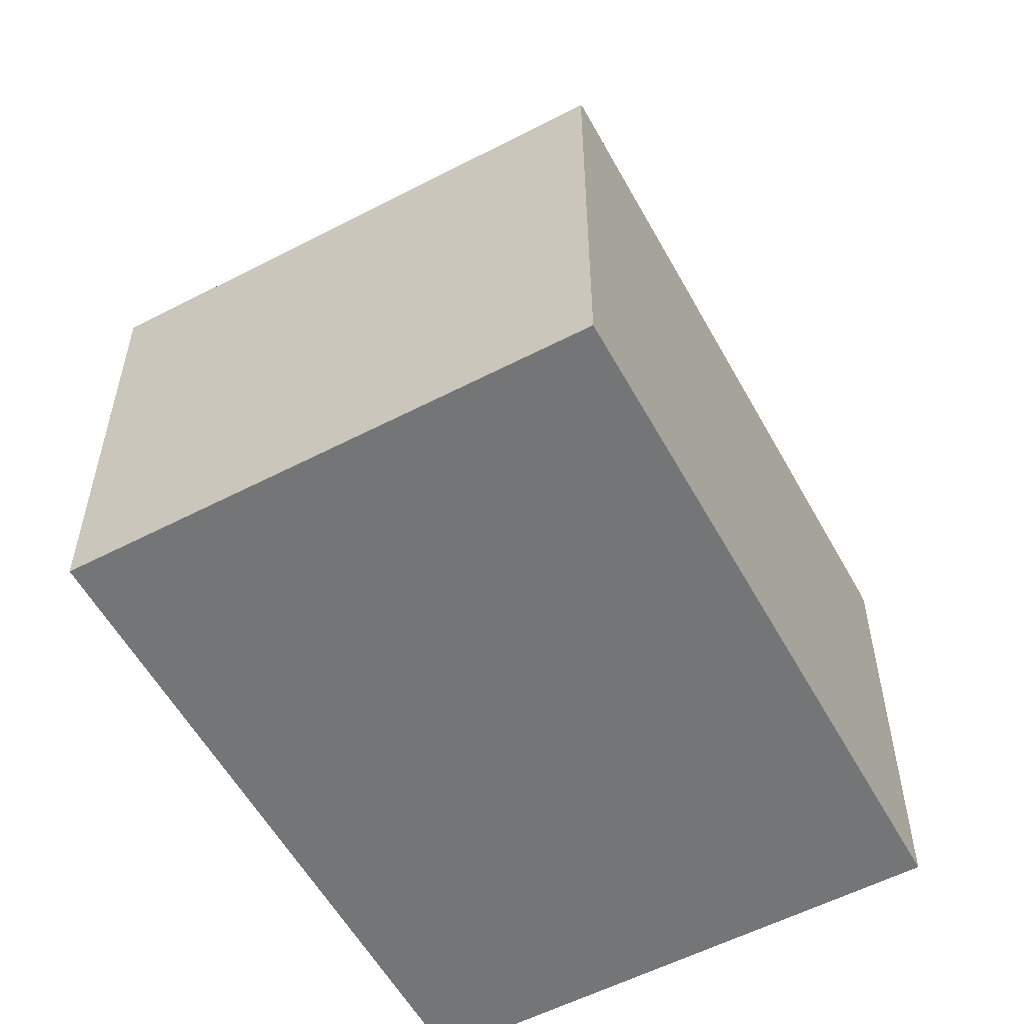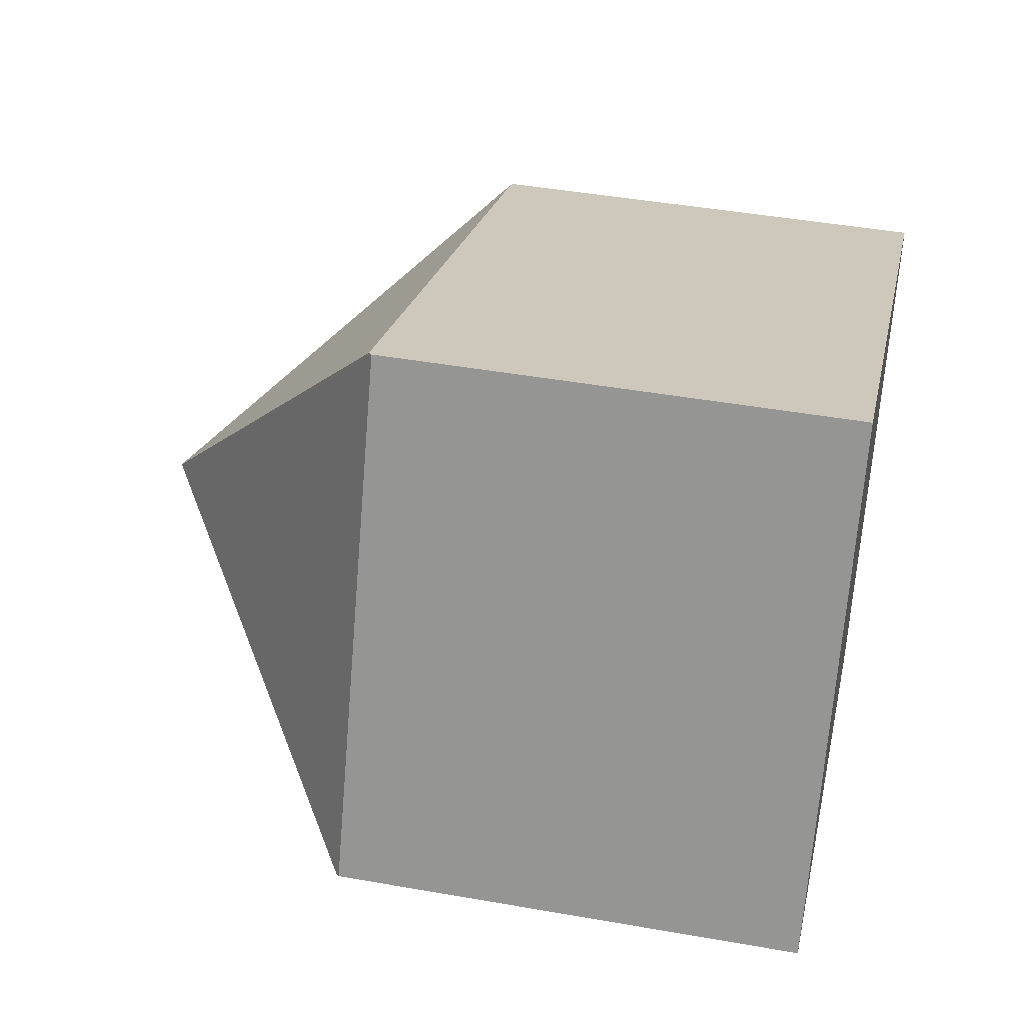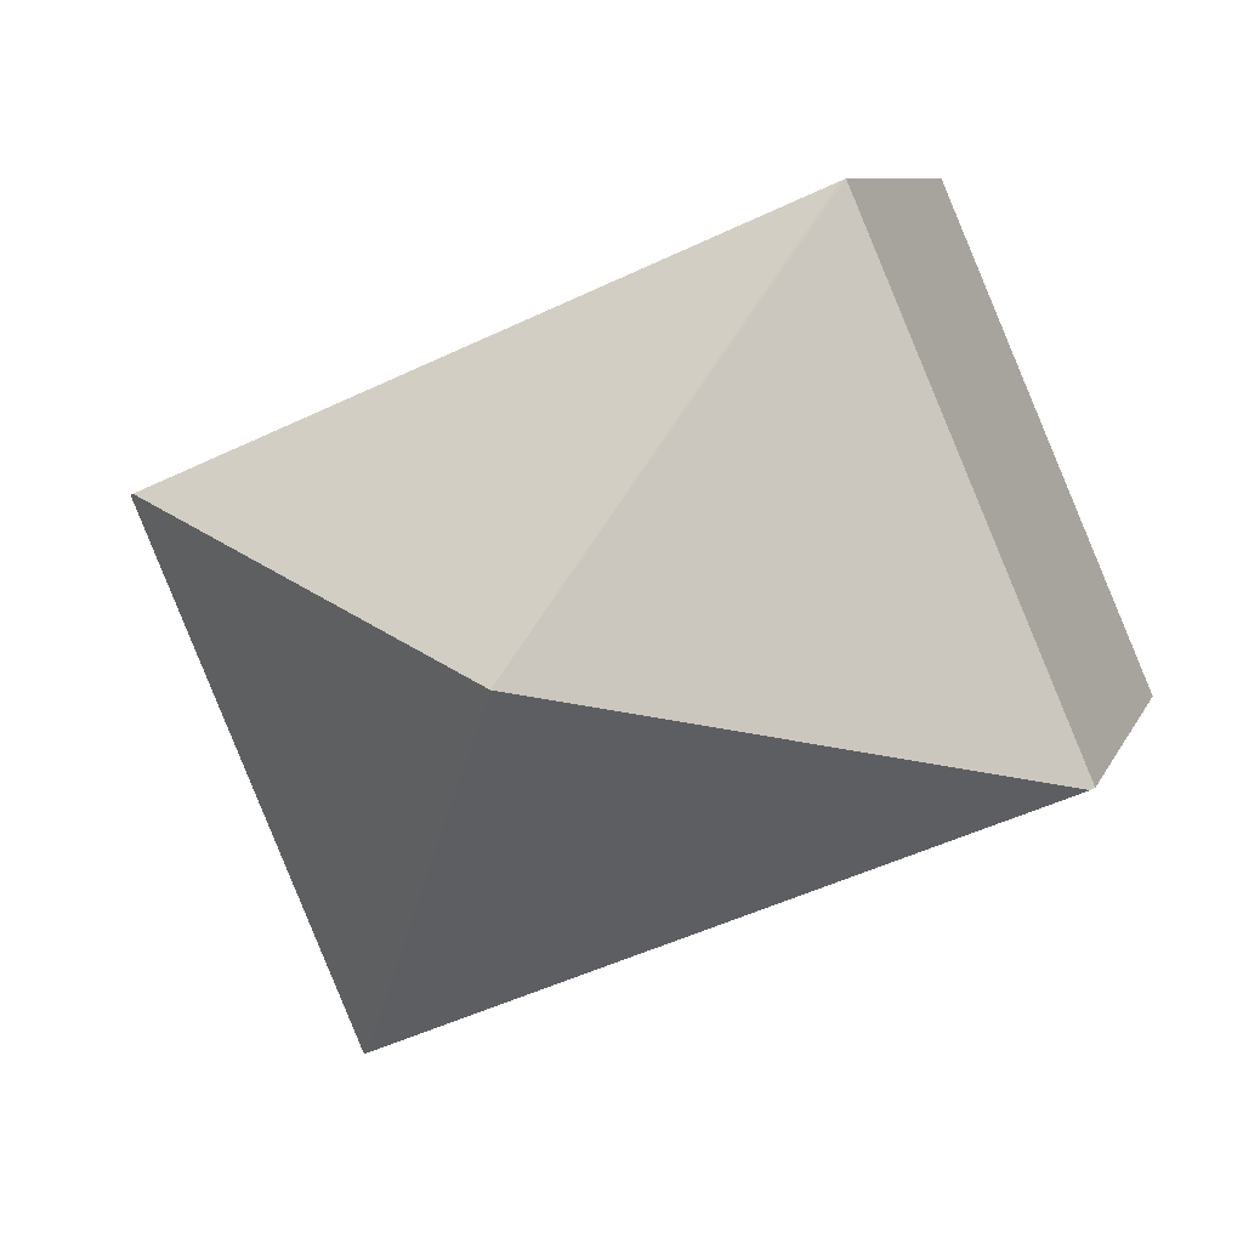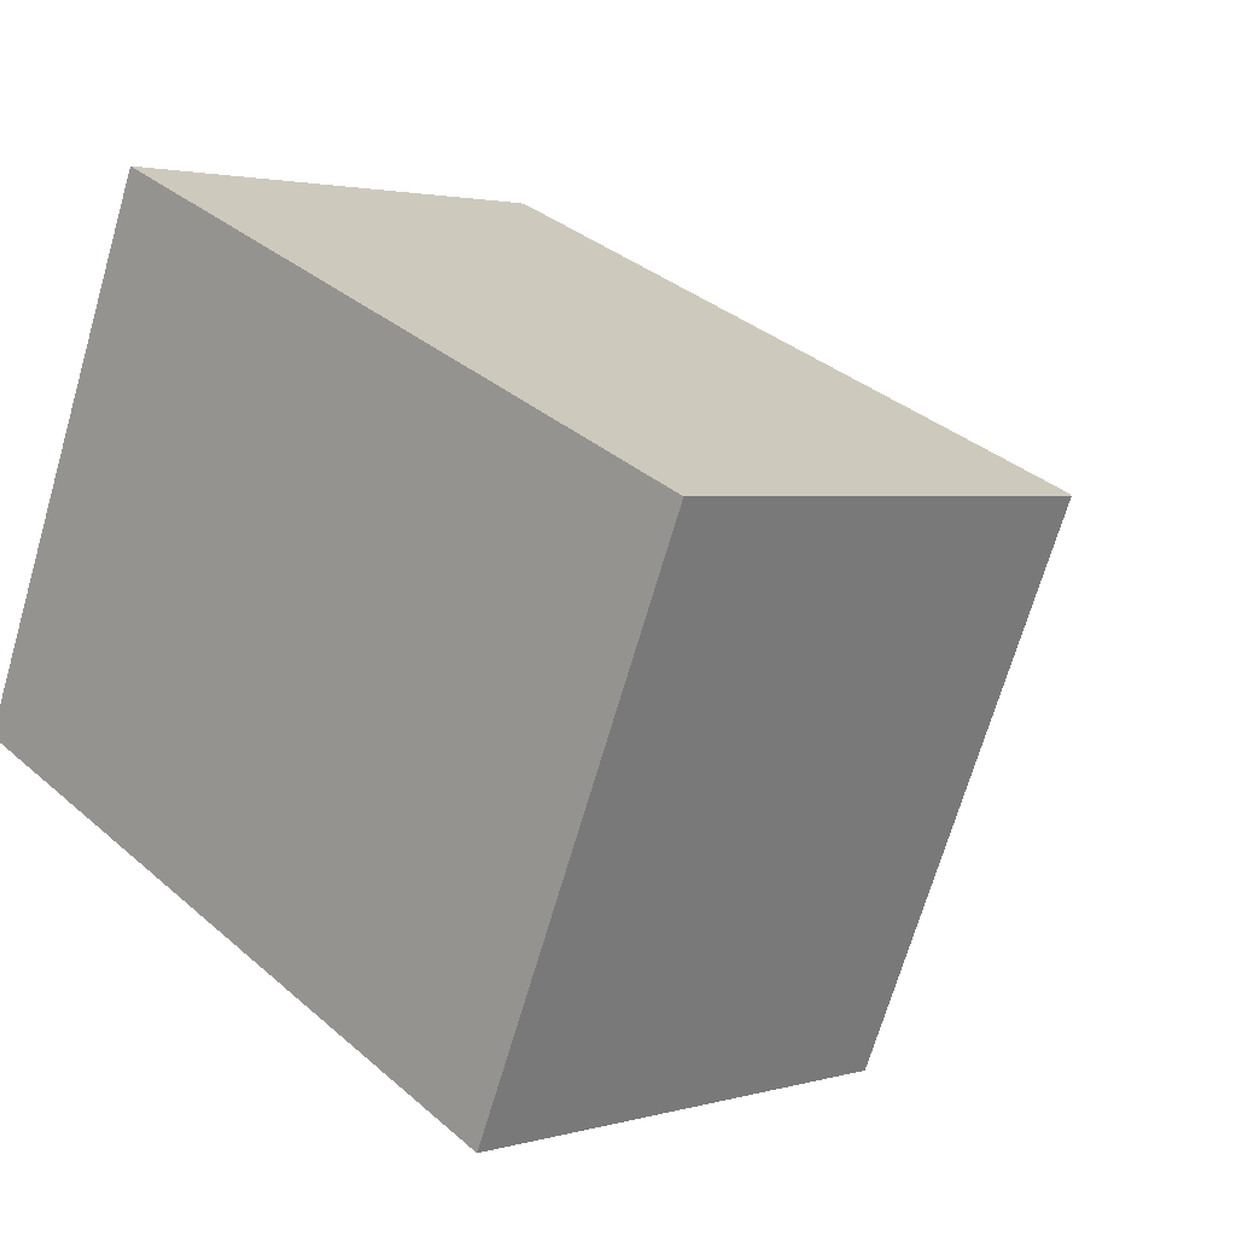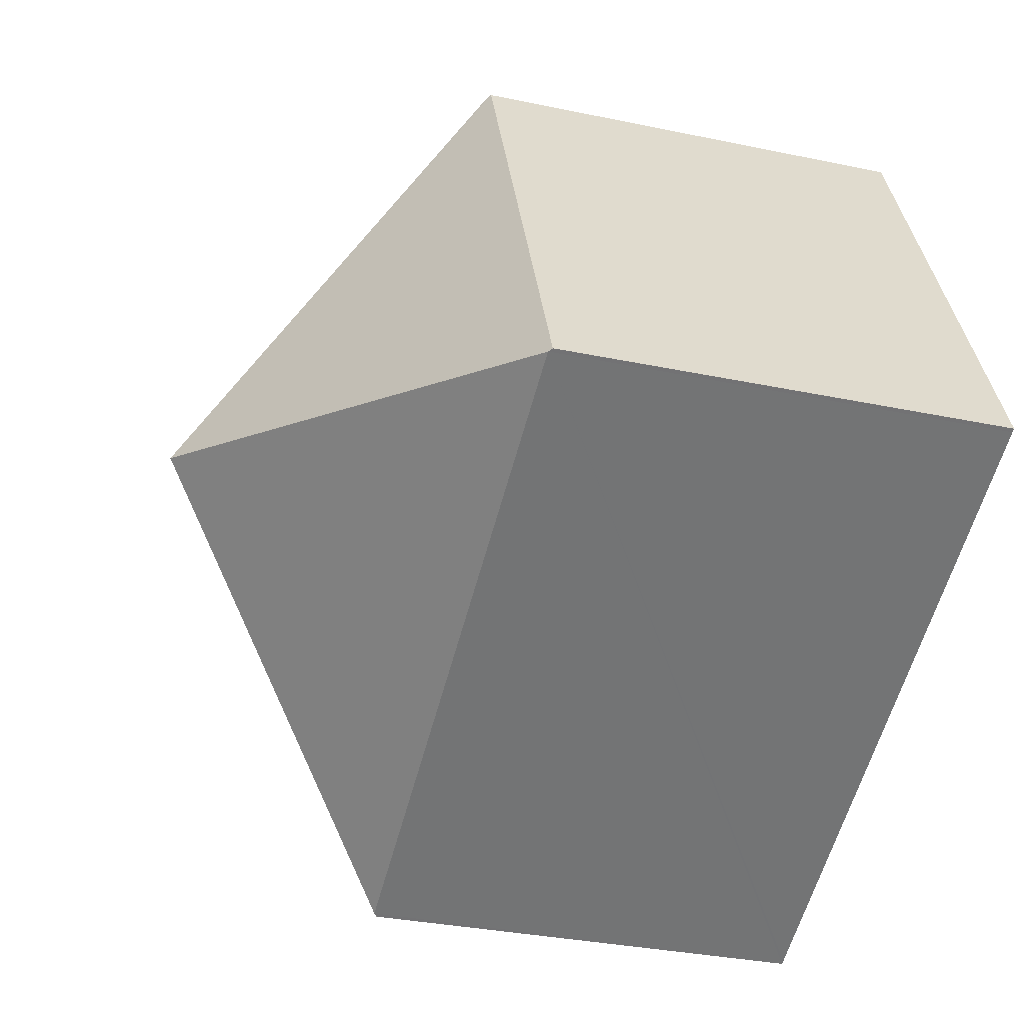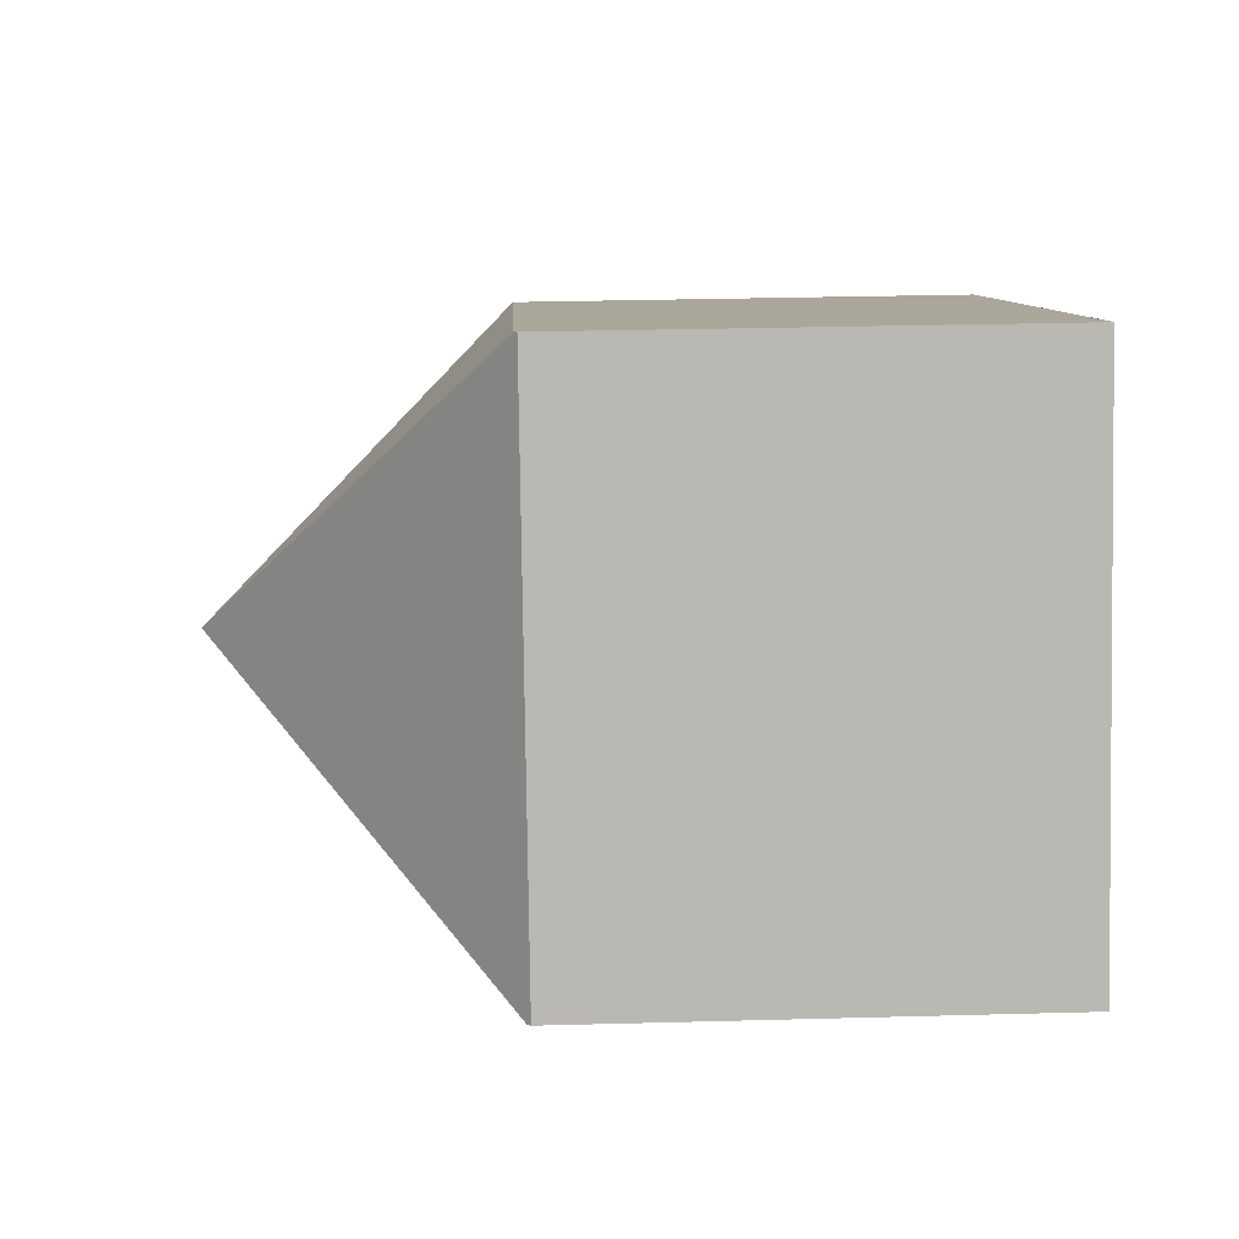
<metadata>
{"format":"obj","ext":"obj","renderer":"f3d","projection":"perspective","resolution":1024,"background":"white","views":[{"elev":-56.4,"azim":-38.1,"up":"+Y"},{"elev":44.2,"azim":-78.3,"up":"+Z"},{"elev":8.5,"azim":-164.2,"up":"+Z"},{"elev":2.4,"azim":44.7,"up":"+Z"},{"elev":-33.1,"azim":-106.1,"up":"+Z"},{"elev":31.3,"azim":-92.2,"up":"+Z"}]}
</metadata>
<code>
v  2.911 4.999 0.735
v  0 3.08 1.886e-16
v  1.453 3.08 3.359
v  0.026 3.103 -0.011
v  1.479 3.102 3.348
v  5.794 3.104 1.482
v  4.369 3.08 -1.888
v  5.821 3.08 1.47
v  4.343 3.103 -1.877
v  0 0 0
v  1.453 -2.057e-16 3.359
v  5.794 -9.075e-17 1.482
v  1.479 -2.05e-16 3.348
v  5.821 -9.001e-17 1.47
v  4.369 1.156e-16 -1.888
v  4.343 1.149e-16 -1.877
v  0.026 6.736e-19 -0.011
g defaultobject
f 1 2 3
f 2 1 4
f 1 3 5
f 1 5 6
f 7 6 8
f 6 7 1
f 1 7 9
f 1 9 4
f 10 3 2
f 3 10 11
f 3 6 5
f 6 3 11
f 6 11 12
f 12 11 13
f 12 8 6
f 8 12 14
f 14 7 8
f 7 14 15
f 15 9 7
f 9 15 4
f 4 15 16
f 4 16 17
f 4 17 2
f 2 17 10
f 12 15 14
f 15 12 13
f 15 13 16
f 16 13 17
f 17 13 11
f 17 11 10

</code>
